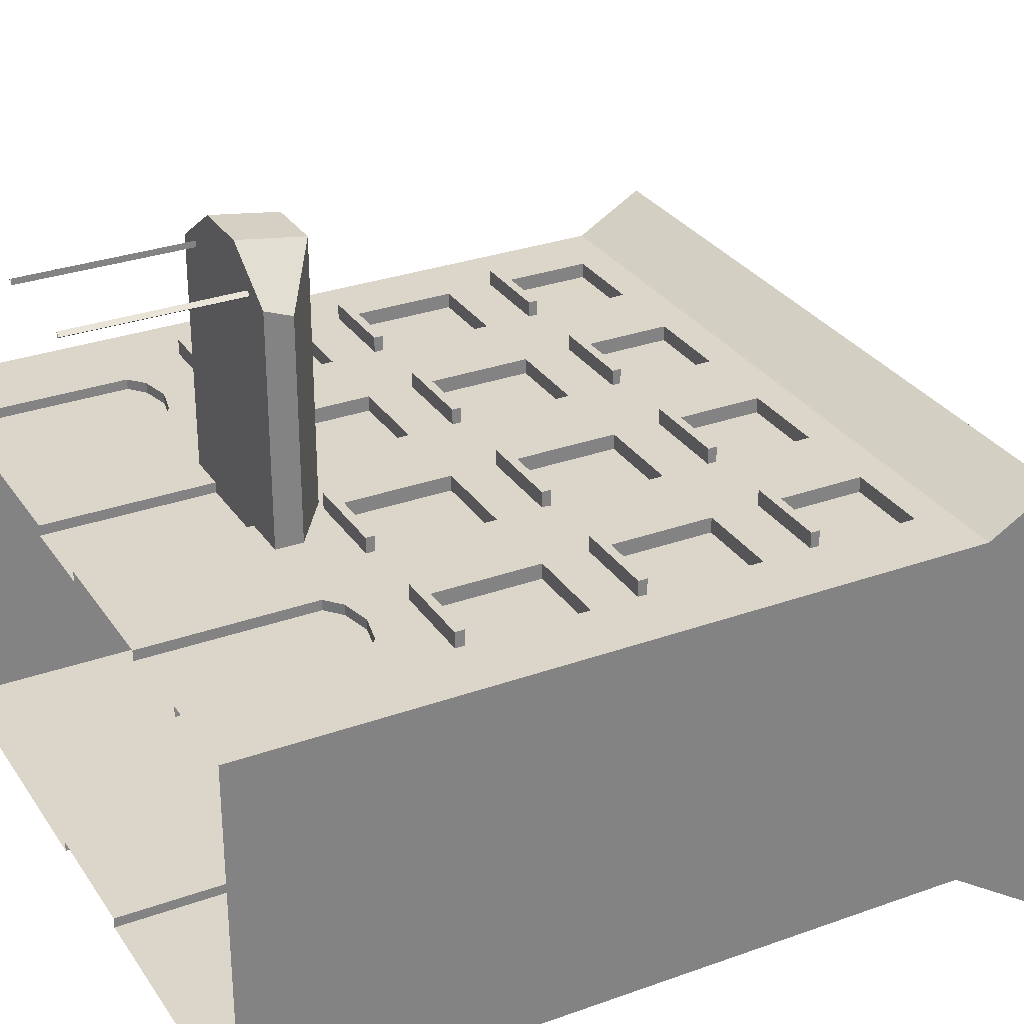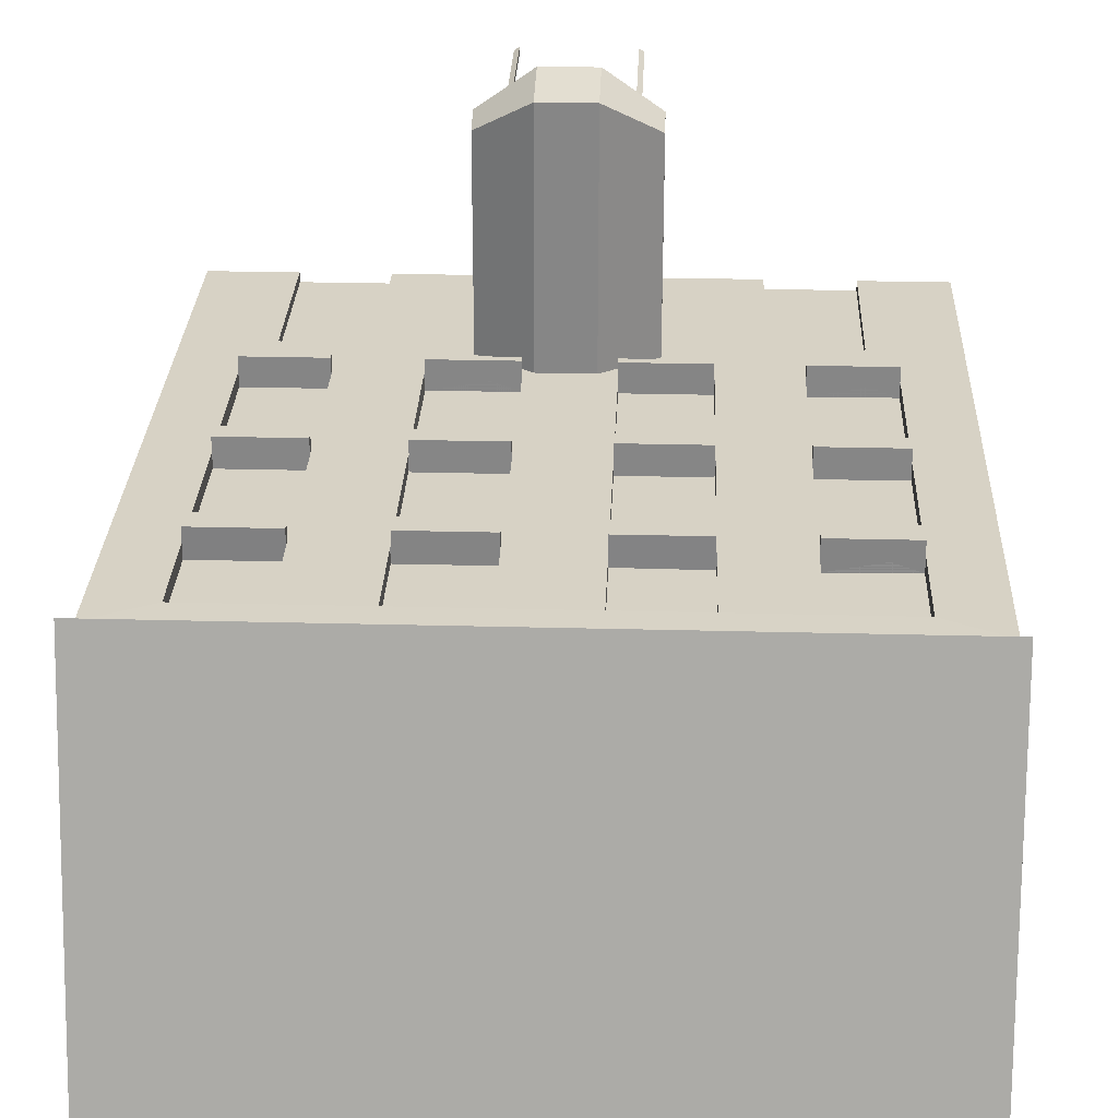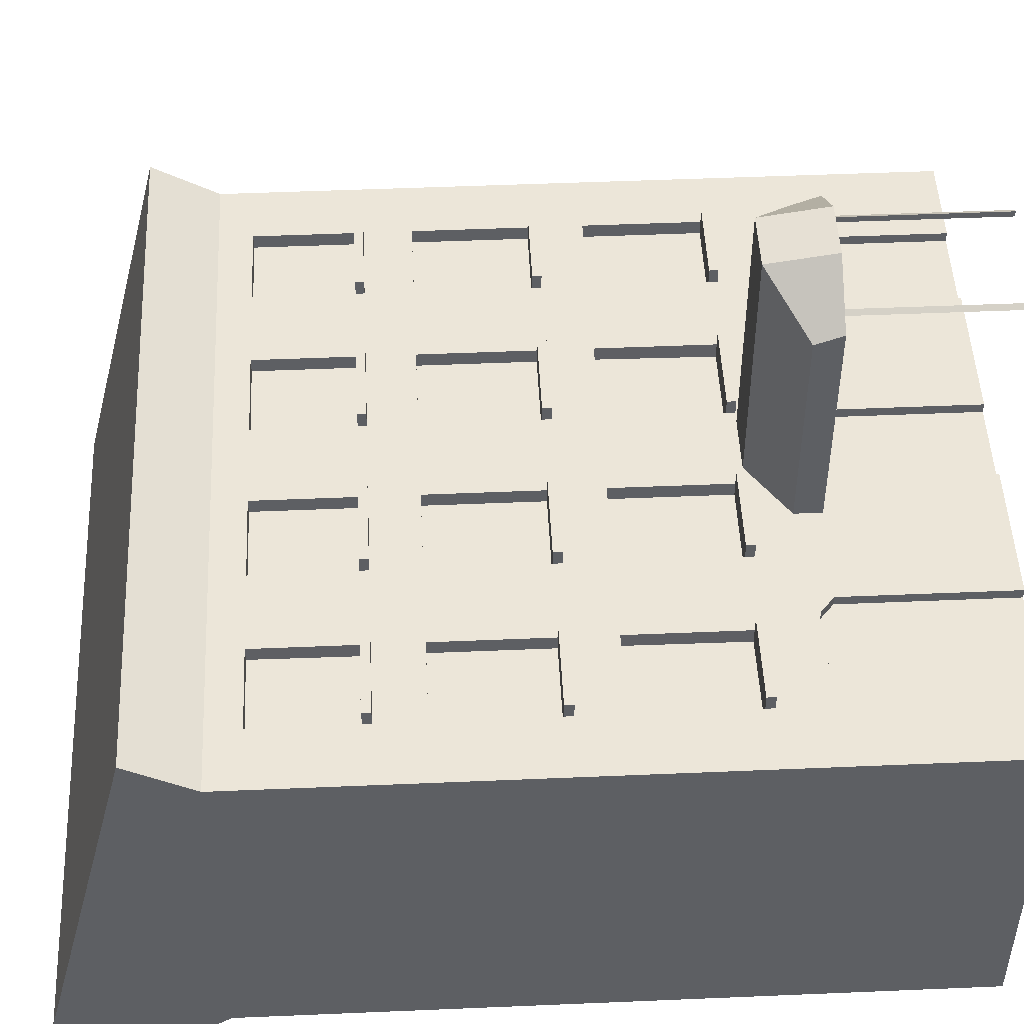
<metadata>
{"format":"obj","ext":"obj","renderer":"f3d","projection":"perspective","resolution":1024,"background":"white","views":[{"elev":29.9,"azim":62.3,"up":"+Z"},{"elev":27.5,"azim":-177.7,"up":"+Z"},{"elev":49.2,"azim":-92.7,"up":"+Z"}]}
</metadata>
<code>
o DuzyZwykly1.004
v -0.6533 8.661 -2.512
v -0.6533 8.796 -2.512
v -1.982 8.661 -2.512
v -1.982 8.796 -2.512
v -0.6533 8.661 -2.983
v -0.6533 8.796 -2.983
v -1.982 8.661 -2.983
v -1.982 8.796 -2.983
v -0.6533 6.083 -2.512
v -0.6533 6.218 -2.512
v -1.982 6.083 -2.512
v -1.982 6.218 -2.512
v -0.6533 6.083 -2.983
v -0.6533 6.218 -2.983
v -1.982 6.083 -2.983
v -1.982 6.218 -2.983
v -0.6533 3.505 -2.512
v -1.982 3.505 -2.512
v -0.6533 3.505 -2.983
v -0.6533 3.64 -2.983
v -1.982 3.505 -2.983
v -1.982 3.64 -2.983
v 5.457 -0 -2.75
v 5.458 10.81 -2.75
v -5.499 -0 -2.75
v -5.499 10.83 -2.75
v -0.9676 -0 -2.75
v -0.6473 5.403 -2.75
v 3.224 5.403 -2.75
v -3.263 5.403 -2.75
v -1.995 5.403 -2.75
v 1.983 5.403 -2.75
v 4.508 5.403 -2.75
v -4.547 5.403 -2.75
v -0.9676 1.926 -2.75
v -0.6473 7.944 -2.75
v 3.224 7.944 -2.75
v -3.263 7.944 -2.75
v -1.995 7.944 -2.75
v 1.983 7.944 -2.75
v 4.508 7.944 -2.75
v -4.547 7.944 -2.75
v 0.9854 -0 -2.75
v 0.6651 5.403 -2.75
v 0.9854 1.926 -2.75
v 0.6651 7.944 -2.75
v 0.9854 -0 -2.596
v -0.9676 -0 -2.596
v -0.9676 1.926 -2.596
v 0.9854 1.926 -2.596
v -0.6473 3.636 -2.75
v 3.224 3.636 -2.75
v -3.263 3.636 -2.75
v -1.995 3.636 -2.75
v 1.983 3.636 -2.75
v 4.508 3.636 -2.75
v -4.547 3.636 -2.75
v 0.6651 3.636 -2.75
v -0.6473 6.179 -2.75
v 3.224 6.179 -2.75
v -3.263 6.179 -2.75
v -1.995 6.179 -2.75
v 1.983 6.179 -2.75
v 4.508 6.179 -2.75
v -4.547 6.179 -2.75
v 0.6651 6.179 -2.75
v -0.6473 8.78 -2.75
v 3.224 8.78 -2.75
v -3.263 8.78 -2.75
v -1.995 8.78 -2.75
v 1.983 8.78 -2.75
v 4.508 8.78 -2.75
v -4.547 8.78 -2.75
v 0.6651 8.78 -2.75
v -0.6473 10.3 -2.75
v 3.224 10.3 -2.75
v -3.263 10.3 -2.75
v -1.995 10.3 -2.75
v 1.983 10.3 -2.75
v 4.508 10.3 -2.75
v -4.547 10.3 -2.75
v 0.6651 10.3 -2.75
v 3.224 5.403 -2.521
v 4.508 5.403 -2.521
v 0.6651 5.403 -2.521
v 1.983 5.403 -2.521
v -4.547 5.403 -2.521
v -3.263 5.403 -2.521
v -1.995 5.403 -2.521
v -0.6473 5.403 -2.521
v 3.224 7.944 -2.521
v 4.508 7.944 -2.521
v 0.6651 7.944 -2.521
v 1.983 7.944 -2.521
v -4.547 7.944 -2.521
v -3.263 7.944 -2.521
v -1.995 7.944 -2.521
v -0.6473 7.944 -2.521
v -0.6473 3.636 -2.521
v -1.995 3.636 -2.521
v 0.6651 3.636 -2.521
v -0.6473 6.179 -2.521
v 3.224 6.179 -2.521
v -3.263 6.179 -2.521
v -1.995 6.179 -2.521
v 1.983 6.179 -2.521
v 4.508 6.179 -2.521
v -4.547 6.179 -2.521
v 0.6651 6.179 -2.521
v -0.6473 10.3 -2.521
v 3.224 10.3 -2.521
v 3.224 8.78 -2.521
v -3.263 10.3 -2.521
v -1.995 10.3 -2.521
v -1.995 8.78 -2.521
v 1.983 10.3 -2.521
v 1.983 8.78 -2.521
v 4.508 10.3 -2.521
v -4.547 10.3 -2.521
v -4.547 8.78 -2.521
v 0.6651 10.3 -2.521
v 0.00891 2.387 -2.75
v 0.00891 2.387 -2.596
v -0.5824 2.273 -2.596
v -0.5824 2.273 -2.75
v 0.6002 2.273 -2.75
v 0.6002 2.273 -2.596
v 0.00891 1.926 -2.596
v 4.502 8.661 -2.512
v 4.502 8.796 -2.512
v 3.227 8.661 -2.512
v 4.502 8.661 -2.983
v 4.502 8.796 -2.983
v 3.227 8.661 -2.983
v 3.227 8.796 -2.983
v 4.502 6.083 -2.512
v 4.502 6.218 -2.512
v 3.227 6.083 -2.512
v 3.227 6.218 -2.512
v 4.502 6.083 -2.983
v 4.502 6.218 -2.983
v 3.227 6.083 -2.983
v 3.227 6.218 -2.983
v 4.502 3.505 -2.512
v 4.502 3.64 -2.512
v 3.227 3.505 -2.512
v 3.227 3.64 -2.512
v 4.502 3.505 -2.983
v 4.502 3.64 -2.983
v 3.227 3.505 -2.983
v 3.227 3.64 -2.983
v 1.971 8.661 -2.512
v 1.971 8.796 -2.512
v 0.6643 8.661 -2.512
v 0.6643 8.796 -2.512
v 1.971 8.661 -2.983
v 1.971 8.796 -2.983
v 0.6643 8.661 -2.983
v 0.6643 8.796 -2.983
v 1.971 6.083 -2.512
v 1.971 6.218 -2.512
v 0.6643 6.083 -2.512
v 0.6643 6.218 -2.512
v 1.971 6.083 -2.983
v 1.971 6.218 -2.983
v 0.6643 6.083 -2.983
v 0.6643 6.218 -2.983
v 1.971 3.505 -2.512
v 1.971 3.64 -2.512
v 0.6643 3.505 -2.512
v 1.971 3.505 -2.983
v 1.971 3.64 -2.983
v 0.6643 3.505 -2.983
v 0.6643 3.64 -2.983
v -3.268 8.661 -2.512
v -3.268 8.796 -2.512
v -4.542 8.661 -2.512
v -3.268 8.661 -2.983
v -3.268 8.796 -2.983
v -4.542 8.661 -2.983
v -4.542 8.796 -2.983
v -3.268 6.083 -2.512
v -3.268 6.218 -2.512
v -4.542 6.083 -2.512
v -4.542 6.218 -2.512
v -3.268 6.083 -2.983
v -3.268 6.218 -2.983
v -4.542 6.083 -2.983
v -4.542 6.218 -2.983
v -3.268 3.505 -2.512
v -3.268 3.64 -2.512
v -4.542 3.505 -2.512
v -4.542 3.64 -2.512
v -3.268 3.505 -2.983
v -3.268 3.64 -2.983
v -4.542 3.505 -2.983
v -4.542 3.64 -2.983
v -5.5 13.33 -2.752
v -5.5 12.33 -3.752
v 5.456 12.33 -3.752
v 0.8845 0.006169 6.181
v 0.8845 2.813 6.181
v 0.8067 0.006169 6.227
v 0.8067 2.813 6.227
v 0.8067 0.006169 6.135
v 0.8067 2.813 6.135
v -0.9681 0.006169 6.181
v -0.9681 2.813 6.181
v -0.8902 0.006169 6.227
v -0.8902 2.813 6.227
v -0.8903 0.006169 6.135
v -0.8903 2.813 6.135
v 0.6103 8.661 2.494
v 1.939 8.661 2.494
v 1.939 8.796 2.494
v 0.6103 8.661 2.965
v 0.6103 8.796 2.965
v 1.939 8.661 2.965
v 1.939 8.796 2.965
v 0.6103 6.083 2.494
v 0.6103 6.218 2.494
v 1.939 6.083 2.494
v 1.939 6.218 2.494
v 0.6103 6.083 2.965
v 0.6103 6.218 2.965
v 1.939 6.083 2.965
v 1.939 6.218 2.965
v 0.6103 3.505 2.494
v 1.939 3.505 2.494
v 1.939 3.64 2.494
v 0.6103 3.505 2.965
v 0.6103 3.64 2.965
v 1.939 3.505 2.965
v 1.939 3.64 2.965
v 5.453 13.33 -2.753
v -5.5 1e-06 2.732
v -5.5 10.81 2.729
v 5.453 1e-06 2.732
v 5.453 10.81 2.729
v 0.6042 1e-06 2.732
v -2.762 1e-06 2.732
v 2.715 1e-06 2.732
v -4.131 1e-06 2.732
v 4.084 1e-06 2.732
v 0.6042 5.403 2.732
v -3.266 5.403 2.732
v 3.22 5.403 2.732
v 1.952 5.403 2.732
v -2.025 5.403 2.732
v -4.55 5.403 2.732
v 4.503 5.403 2.732
v 0.6042 2.531 2.732
v -2.762 2.531 2.732
v 2.715 2.531 2.732
v -4.131 2.531 2.732
v 4.084 2.531 2.732
v 0.6042 7.944 2.732
v -3.266 7.944 2.732
v 3.22 7.944 2.732
v 1.952 7.944 2.732
v -2.025 7.944 2.732
v -4.55 7.944 2.732
v 4.503 7.944 2.732
v -0.7079 1e-06 2.732
v -0.7079 5.403 2.732
v -0.7079 2.531 2.732
v -0.7079 7.944 2.732
v -0.7079 1e-06 2.579
v 0.6042 1e-06 2.579
v 0.6042 2.531 2.579
v -4.131 1e-06 2.579
v -2.762 1e-06 2.579
v -2.762 2.531 2.579
v 2.715 2.531 2.579
v 2.715 1e-06 2.579
v -4.131 2.531 2.579
v 4.084 1e-06 2.579
v 4.084 2.531 2.579
v -0.7079 2.531 2.579
v 0.6042 3.636 2.732
v -3.266 3.636 2.732
v 3.22 3.636 2.732
v 1.952 3.636 2.732
v -2.025 3.636 2.732
v -4.55 3.636 2.732
v 4.503 3.636 2.732
v -0.7079 3.636 2.732
v 0.6042 6.179 2.732
v -3.266 6.179 2.732
v 3.22 6.179 2.732
v 1.952 6.179 2.732
v -2.025 6.179 2.732
v -4.55 6.179 2.732
v 4.503 6.179 2.732
v -0.7079 6.179 2.732
v 5.453 11.8 3.317
v -5.5 11.8 3.317
v 0.6042 8.78 2.732
v -3.266 8.78 2.732
v 3.22 8.78 2.732
v 1.952 8.78 2.732
v -2.025 8.78 2.732
v -4.55 8.78 2.732
v 4.503 8.78 2.732
v -0.7079 8.78 2.732
v 0.6042 10.3 2.732
v -3.266 10.3 2.732
v 3.22 10.3 2.732
v 1.952 10.3 2.732
v -2.025 10.3 2.732
v -4.55 10.3 2.732
v 4.503 10.3 2.732
v -0.7079 10.3 2.732
v -3.266 5.403 2.503
v -4.55 5.403 2.503
v -0.7079 5.403 2.503
v -2.025 5.403 2.503
v 4.503 5.403 2.503
v 3.22 5.403 2.503
v 1.952 5.403 2.503
v 0.6042 5.403 2.503
v -3.266 7.944 2.503
v -4.55 7.944 2.503
v -0.7079 7.944 2.503
v -2.025 7.944 2.503
v 4.503 7.944 2.503
v 3.22 7.944 2.503
v 1.952 7.944 2.503
v 0.6042 7.944 2.503
v 0.6042 3.636 2.503
v 3.22 3.636 2.503
v -2.025 3.636 2.503
v -4.55 3.636 2.503
v 4.503 3.636 2.503
v -0.7079 3.636 2.503
v 0.6042 6.179 2.503
v -3.266 6.179 2.503
v 3.22 6.179 2.503
v 1.952 6.179 2.503
v -2.025 6.179 2.503
v -4.55 6.179 2.503
v 4.503 6.179 2.503
v -0.7079 6.179 2.503
v 0.6042 10.3 2.503
v 0.6042 8.78 2.503
v -3.266 10.3 2.503
v 3.22 10.3 2.503
v 3.22 8.78 2.503
v 1.952 10.3 2.503
v 1.952 8.78 2.503
v -2.025 10.3 2.503
v -2.025 8.78 2.503
v -4.55 10.3 2.503
v -4.55 8.78 2.503
v 4.503 10.3 2.503
v 4.503 8.78 2.503
v -0.7079 10.3 2.503
v -0.7079 8.78 2.503
v -3.446 2.834 2.579
v -3.446 2.834 2.732
v -0.05185 2.834 2.732
v -0.05185 2.834 2.579
v 3.4 2.834 2.732
v 3.4 2.835 2.579
v 3.845 2.735 2.579
v 3.845 2.735 2.732
v 2.955 2.735 2.732
v 2.955 2.736 2.579
v 0.3746 2.735 2.579
v 0.3746 2.735 2.732
v -0.4783 2.735 2.732
v -0.4783 2.735 2.579
v -3.001 2.735 2.732
v -3.001 2.735 2.579
v -3.891 2.735 2.579
v -3.891 2.735 2.732
v -0.05185 2.531 2.579
v -3.446 2.531 2.579
v 3.4 2.531 2.579
v -1.287 2.502 2.242
v -1.287 2.909 2.474
v 1.309 2.502 2.238
v 1.309 2.909 2.47
v -1.289 2.502 6.156
v -1.289 2.909 5.998
v 1.307 2.502 6.151
v 1.307 2.909 5.994
v -4.544 8.661 2.494
v -3.269 8.661 2.494
v -3.269 8.796 2.494
v -4.544 8.661 2.965
v -4.544 8.796 2.965
v -3.269 8.661 2.965
v -3.269 8.796 2.965
v -4.544 6.083 2.494
v -4.544 6.218 2.494
v -3.269 6.083 2.494
v -3.269 6.218 2.494
v -4.544 6.083 2.965
v -4.544 6.218 2.965
v -3.269 6.083 2.965
v -3.269 6.218 2.965
v -4.544 3.505 2.494
v -3.269 3.505 2.494
v -3.269 3.64 2.494
v -4.544 3.505 2.965
v -4.544 3.64 2.965
v -3.269 3.505 2.965
v -3.269 3.64 2.965
v -2.013 8.661 2.494
v -2.013 8.796 2.494
v -0.7071 8.661 2.494
v -2.013 8.661 2.965
v -2.013 8.796 2.965
v -0.7071 8.661 2.965
v -0.7071 8.796 2.965
v -2.013 6.083 2.494
v -2.013 6.218 2.494
v -0.7071 6.083 2.494
v -0.7071 6.218 2.494
v -2.013 6.083 2.965
v -2.013 6.218 2.965
v -0.7071 6.083 2.965
v -0.7071 6.218 2.965
v -2.013 3.505 2.494
v -0.7071 3.505 2.494
v -2.013 3.505 2.965
v -2.013 3.64 2.965
v -0.7071 3.505 2.965
v -0.7071 3.64 2.965
v 3.224 8.661 2.494
v 4.498 8.661 2.494
v 3.224 8.661 2.965
v 3.224 8.796 2.965
v 4.498 8.661 2.965
v 4.498 8.796 2.965
v 3.224 6.083 2.494
v 3.224 6.218 2.494
v 4.498 6.083 2.494
v 4.498 6.218 2.494
v 3.224 6.083 2.965
v 3.224 6.218 2.965
v 4.498 6.083 2.965
v 4.498 6.218 2.965
v 3.224 3.505 2.494
v 4.498 3.505 2.494
v 3.224 3.505 2.965
v 3.224 3.64 2.965
v 4.498 3.505 2.965
v 4.498 3.64 2.965
v -0.4217 3.507 2.473
v 0.4438 3.507 2.471
v -0.4242 2.502 6.766
v 0.4412 2.502 6.765
v 0.4414 3.507 6.607
v -0.4241 3.507 6.609
f 3 4 8 7
f 7 8 6 5
f 5 6 2 1
f 3 7 5 1
f 8 4 2 6
f 11 12 16 15
f 15 16 14 13
f 13 14 10 9
f 11 15 13 9
f 16 12 10 14
f 18 100 22 21
f 21 22 20 19
f 19 20 99 17
f 18 21 19 17
f 22 100 99 20
f 78 26 75
f 79 24 76
f 81 26 77
f 77 26 78
f 82 24 79
f 76 24 80
f 25 34 57
f 76 80 118 111
f 53 30 31 54
f 55 32 29 52
f 34 30 88 87
f 56 33 23
f 25 26 42 65
f 30 53 191 88
f 61 38 39 62
f 63 40 37 60
f 67 70 115 2
f 64 41 24 23
f 75 26 24 82
f 48 49 128 50 47
f 45 43 47 50
f 27 35 49 48
f 35 125 124 49
f 35 51 125
f 28 59 66 44
f 33 64 23
f 31 62 59 28
f 32 63 60 29
f 34 65 61 30
f 30 61 62 31
f 44 66 63 32
f 29 60 64 33
f 25 65 34
f 77 69 176 113
f 78 75 110 114
f 44 58 51 28
f 46 66 59 36
f 55 58 101 169
f 37 41 92 91
f 36 67 74 46
f 26 73 42
f 37 68 72 41
f 46 74 71 40
f 38 69 70 39
f 42 73 69 38
f 40 71 68 37
f 39 70 67 36
f 41 72 24
f 67 75 82 74
f 26 81 73
f 52 29 83 147
f 63 66 109 106
f 69 77 78 70
f 38 61 104 96
f 71 79 76 68
f 68 76 111 112
f 72 80 24
f 101 85 86 169
f 100 89 90 99
f 109 93 94 106
f 105 97 98 102
f 96 104 108 95
f 88 191 193 87
f 92 107 103 91
f 84 145 147 83
f 112 111 118 130
f 155 121 116 117
f 120 119 113 176
f 115 114 110 2
f 62 39 97 105
f 72 68 112 130
f 64 60 103 107
f 46 40 94 93
f 56 52 147 145
f 70 78 114 115
f 40 63 106 94
f 54 31 89 100
f 79 71 117 116
f 32 55 169 86
f 59 62 105 102
f 51 54 100 99
f 82 79 116 121
f 71 74 155 117
f 31 28 90 89
f 41 64 107 92
f 42 38 96 95
f 80 72 130 118
f 65 42 95 108
f 33 56 145 84
f 73 81 119 120
f 29 33 84 83
f 57 34 87 193
f 36 59 102 98
f 61 65 108 104
f 53 57 193 191
f 81 77 113 119
f 75 67 2 110
f 69 73 120 176
f 74 82 121 155
f 28 51 99 90
f 39 36 98 97
f 44 32 86 85
f 66 46 93 109
f 58 44 85 101
f 60 37 91 103
f 123 122 126 127
f 124 125 122 123
f 127 126 45 50
f 125 51 122
f 126 58 45
f 122 51 58
f 58 126 122
f 50 128 127
f 123 128 124
f 127 128 123
f 124 128 49
f 35 27 53 54
f 51 35 54
f 131 112 135 134
f 134 135 133 132
f 132 133 130 129
f 131 134 132 129
f 135 112 130 133
f 138 139 143 142
f 142 143 141 140
f 140 141 137 136
f 138 142 140 136
f 143 139 137 141
f 146 147 151 150
f 150 151 149 148
f 148 149 145 144
f 146 150 148 144
f 151 147 145 149
f 154 155 159 158
f 158 159 157 156
f 156 157 153 152
f 154 158 156 152
f 159 155 153 157
f 162 163 167 166
f 166 167 165 164
f 164 165 161 160
f 162 166 164 160
f 167 163 161 165
f 170 101 174 173
f 173 174 172 171
f 171 172 169 168
f 170 173 171 168
f 174 101 169 172
f 177 120 181 180
f 180 181 179 178
f 178 179 176 175
f 177 180 178 175
f 181 120 176 179
f 184 185 189 188
f 188 189 187 186
f 186 187 183 182
f 184 188 186 182
f 189 185 183 187
f 192 193 197 196
f 196 197 195 194
f 194 195 191 190
f 192 196 194 190
f 197 193 191 195
f 198 199 26
f 235 200 199 198
f 24 26 199 200
f 200 235 24
f 57 53 27 25
f 45 58 55
f 43 45 55 52
f 52 56 23 43
f 201 202 204 203
f 203 204 206 205
f 205 206 202 201
f 207 209 210 208
f 209 211 212 210
f 211 207 208 212
f 214 215 219 218
f 218 219 217 216
f 216 217 345 213
f 214 218 216 213
f 219 215 345 217
f 222 223 227 226
f 226 227 225 224
f 224 225 221 220
f 222 226 224 220
f 227 223 221 225
f 229 230 234 233
f 233 234 232 231
f 231 232 330 228
f 229 233 231 228
f 234 230 330 232
f 198 237 297
f 309 239 306
f 310 237 307
f 312 239 308
f 308 239 309
f 313 237 310
f 237 239 296 297
f 307 237 311
f 238 251 286
f 307 311 353 346
f 282 247 248 283
f 284 249 246 281
f 251 247 319 318
f 285 250 236
f 243 255 236
f 242 254 252 240
f 264 266 253 241
f 241 253 273 272
f 238 256 244
f 238 239 263 294
f 247 282 331 319
f 290 259 260 291
f 292 261 258 289
f 298 301 350 345
f 236 237 26 25
f 293 262 237 236
f 23 24 239 238
f 306 239 237 313
f 277 278 379 274 275
f 272 273 378 276 271
f 269 270 377 279 268
f 256 366 365 278
f 266 264 268 279
f 253 373 374 273
f 240 252 270 269
f 255 243 271 276
f 244 256 278 277
f 254 242 275 274
f 252 370 369 270
f 252 280 370
f 255 285 236
f 254 283 280 252
f 253 284 281
f 256 286 366
f 254 282 283
f 266 287 284 253
f 253 281 373
f 238 286 256
f 245 288 295 265
f 250 293 236
f 248 291 288 245
f 249 292 289 246
f 251 294 290 247
f 247 290 291 248
f 265 295 292 249
f 246 289 293 250
f 238 294 251
f 308 300 348 347
f 309 306 344 349
f 265 287 280 245
f 267 295 288 257
f 284 287 335 332
f 258 262 323 322
f 296 235 198 297
f 239 235 296
f 257 298 305 267
f 239 304 263
f 258 299 303 262
f 267 305 302 261
f 259 300 301 260
f 263 304 300 259
f 261 302 299 258
f 260 301 298 257
f 262 303 237
f 298 306 313 305
f 239 312 304
f 281 246 314 405
f 292 295 343 340
f 300 308 309 301
f 259 290 338 327
f 302 310 307 299
f 299 307 346 390
f 303 311 237
f 335 316 317 332
f 230 320 321 330
f 343 324 325 340
f 339 328 329 336
f 327 338 342 326
f 319 331 334 318
f 323 341 337 322
f 315 333 405 314
f 390 346 353 354
f 358 357 351 352
f 356 355 347 348
f 350 349 344 345
f 291 260 328 339
f 303 299 390 354
f 293 289 337 341
f 267 261 325 324
f 285 281 405 333
f 301 309 349 350
f 261 292 340 325
f 283 248 320 230
f 310 302 352 351
f 249 284 332 317
f 288 291 339 336
f 280 283 230 330
f 313 310 351 357
f 302 305 358 352
f 248 245 321 320
f 262 293 341 323
f 263 259 327 326
f 311 303 354 353
f 294 263 326 342
f 250 285 333 315
f 304 312 355 356
f 246 250 315 314
f 286 251 318 334
f 257 288 336 329
f 290 294 342 338
f 282 286 334 331
f 312 308 347 355
f 306 298 345 344
f 300 304 356 348
f 305 313 357 358
f 245 280 330 321
f 260 257 329 328
f 265 249 317 316
f 295 267 324 343
f 287 265 316 335
f 289 258 322 337
f 239 24 235
f 26 237 198
f 359 360 376 375
f 362 361 371 372
f 364 363 367 368
f 365 366 363 364
f 368 367 254 274
f 369 370 361 362
f 372 371 266 279
f 374 373 360 359
f 375 376 255 276
f 367 282 254
f 366 286 282 363
f 363 282 367
f 370 280 361
f 371 287 266
f 361 280 287
f 287 371 361
f 373 281 360
f 360 281 285 376
f 376 285 255
f 279 377 372
f 362 377 369
f 372 377 362
f 369 377 270
f 276 378 375
f 359 378 374
f 375 378 359
f 374 378 273
f 274 379 368
f 368 379 364
f 364 379 365
f 365 379 278
f 382 383 387 386
f 453 456 385 384
f 384 385 381 380
f 382 454 453 380
f 456 451 381 385
f 389 390 394 393
f 393 394 392 391
f 391 392 354 388
f 389 393 391 388
f 394 390 354 392
f 397 398 402 401
f 401 402 400 399
f 399 400 396 395
f 397 401 399 395
f 402 398 396 400
f 404 405 409 408
f 408 409 407 406
f 406 407 333 403
f 404 408 406 403
f 409 405 333 407
f 412 358 416 415
f 415 416 414 413
f 413 414 411 410
f 412 415 413 410
f 416 358 411 414
f 419 420 424 423
f 423 424 422 421
f 421 422 418 417
f 419 423 421 417
f 424 420 418 422
f 426 335 430 429
f 429 430 428 427
f 427 428 332 425
f 426 429 427 425
f 430 335 332 428
f 432 356 436 435
f 435 436 434 433
f 433 434 348 431
f 432 435 433 431
f 436 356 348 434
f 439 440 444 443
f 443 444 442 441
f 441 442 438 437
f 439 443 441 437
f 444 440 438 442
f 446 334 450 449
f 449 450 448 447
f 447 448 331 445
f 446 449 447 445
f 450 334 331 448
f 387 383 452 455
f 455 452 451 456
f 386 454 382
f 384 380 453
f 386 387 455 454
f 454 455 456 453

</code>
